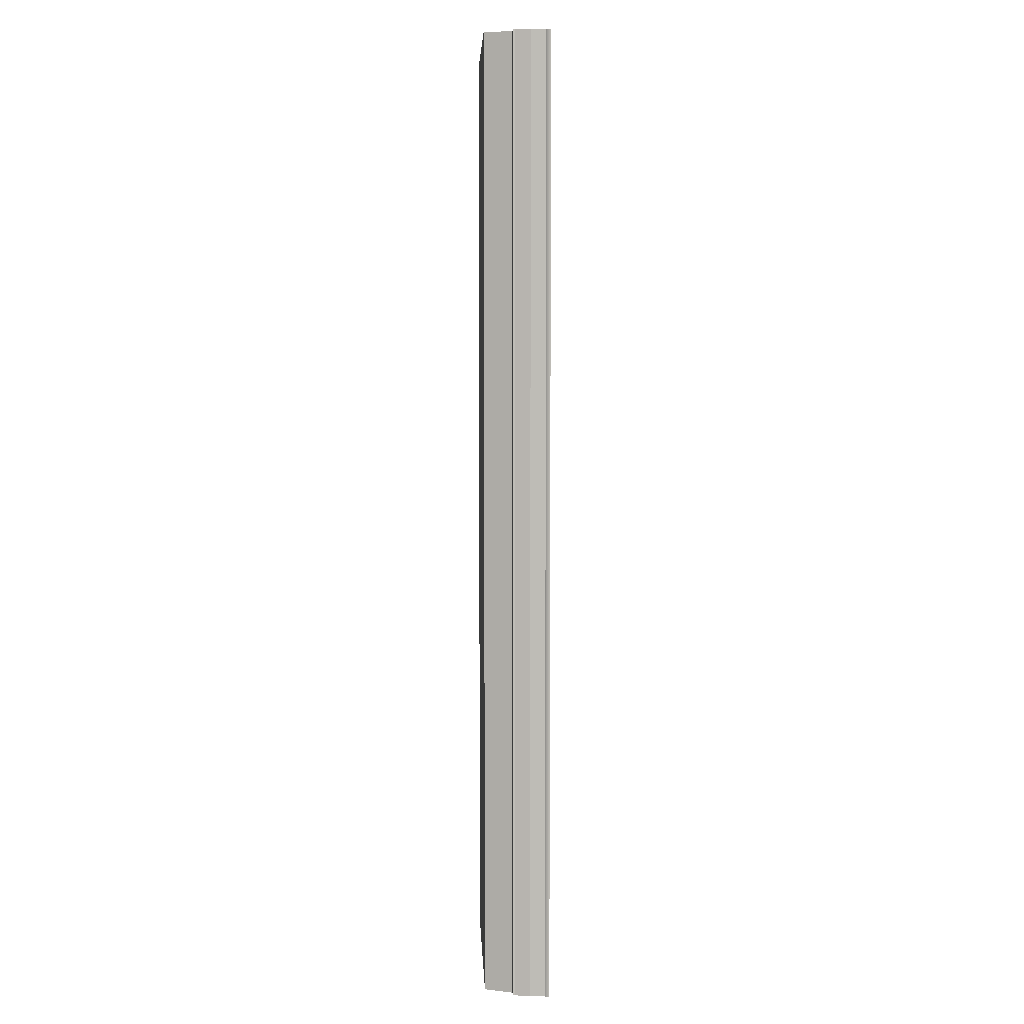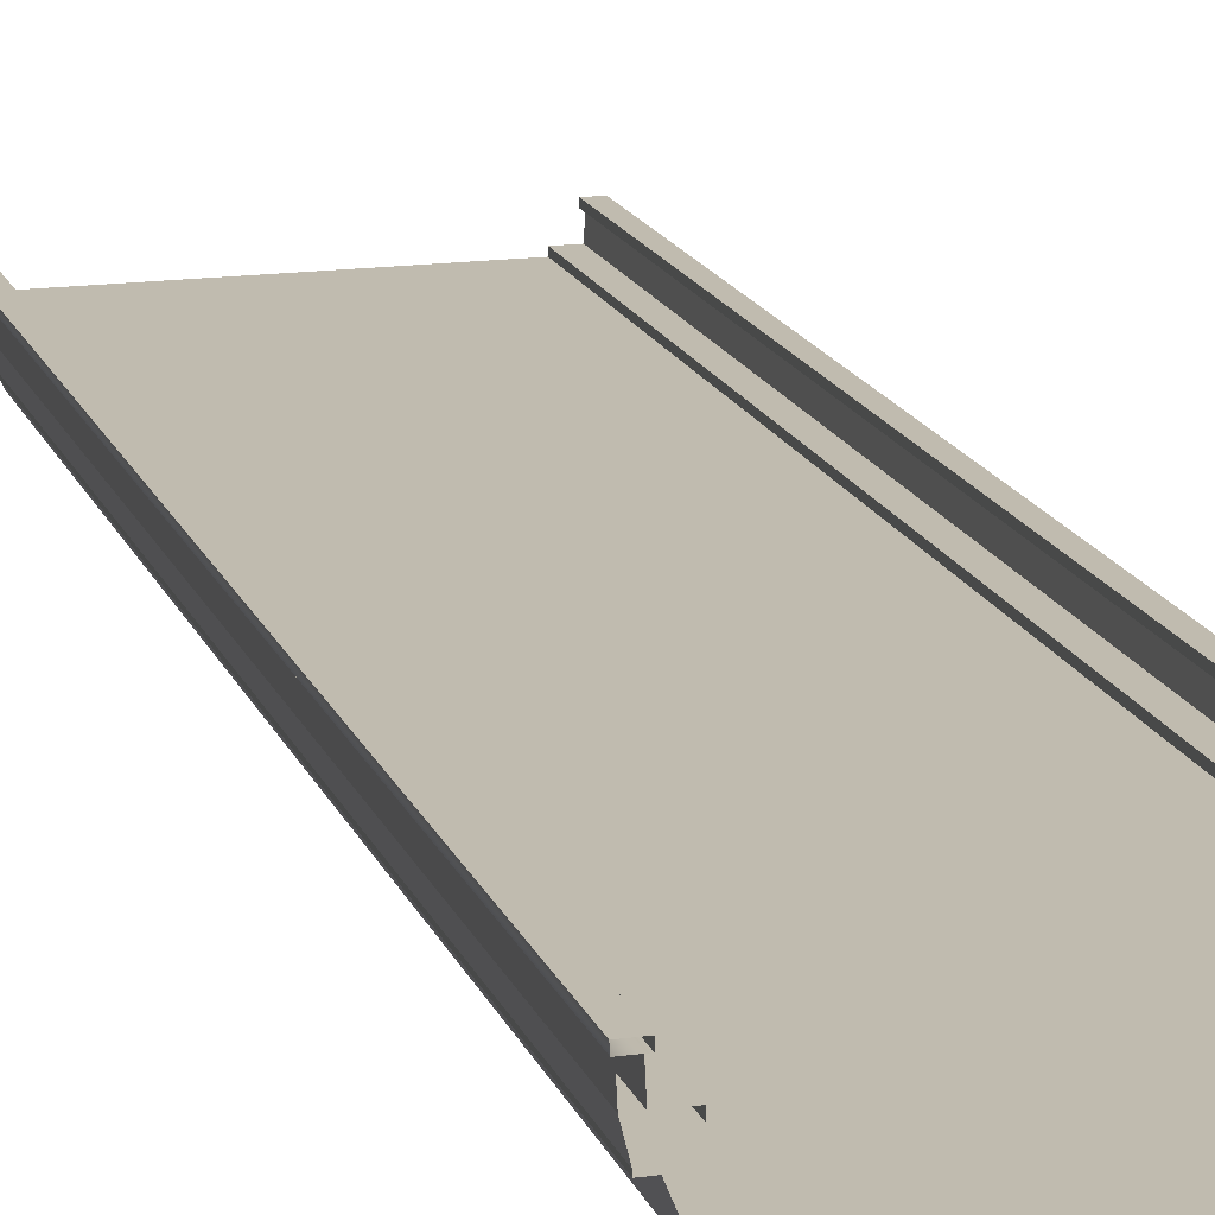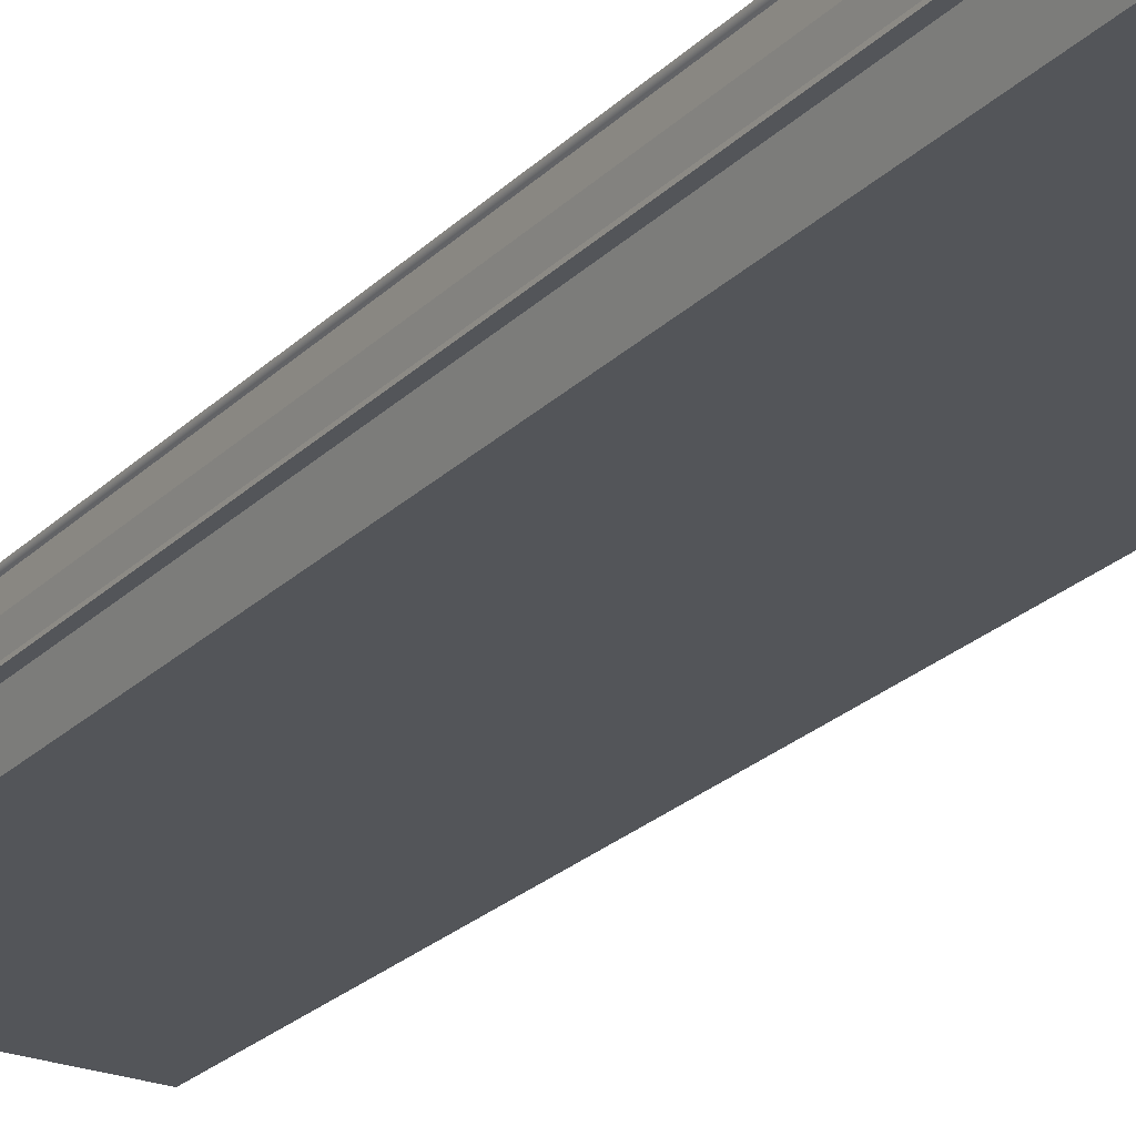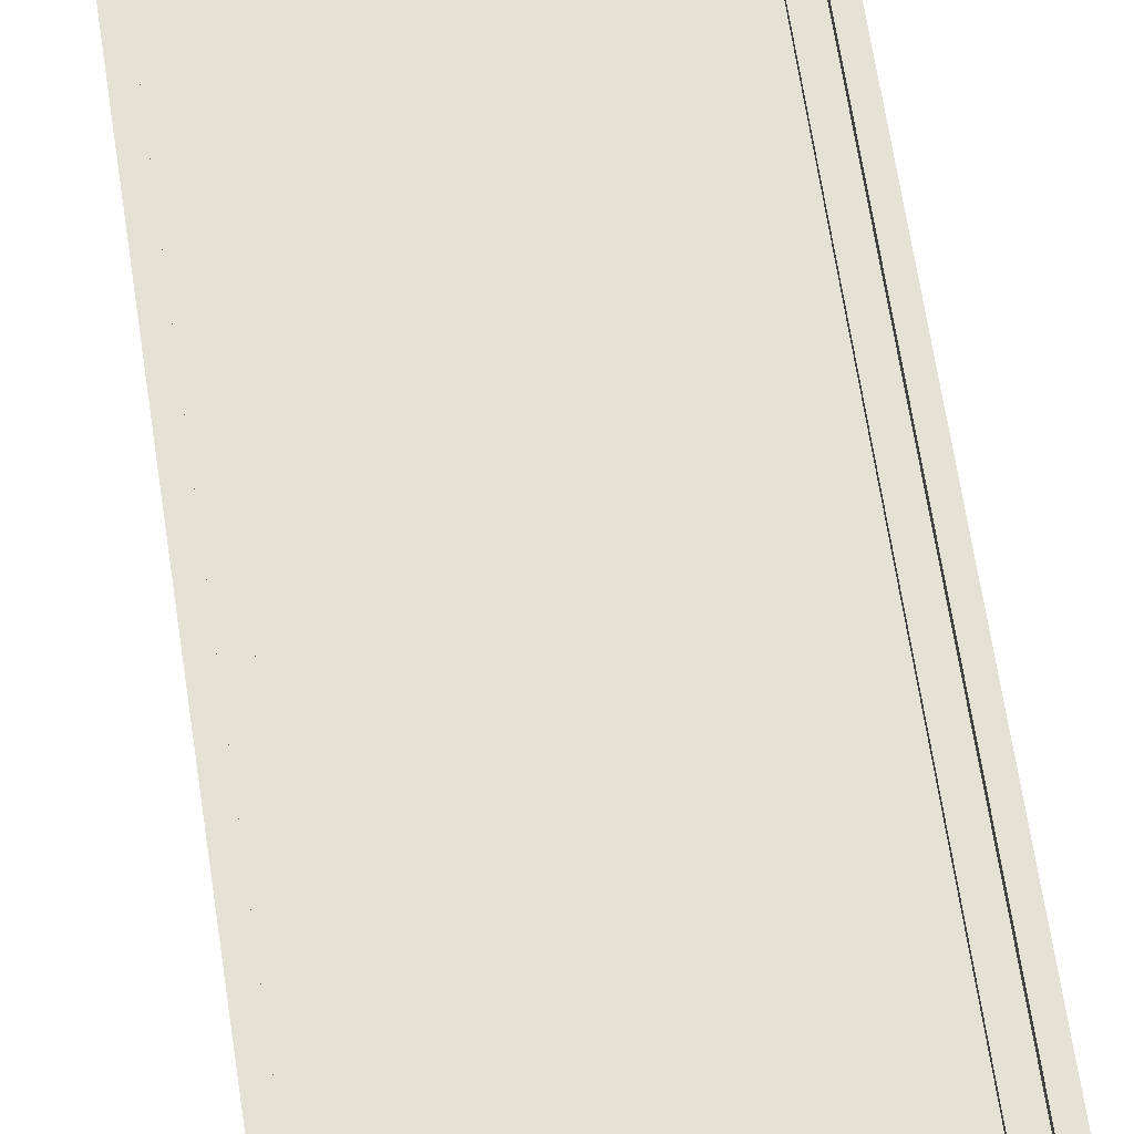
<metadata>
{"format":"obj","ext":"obj","renderer":"f3d","projection":"perspective","resolution":1024,"background":"white","views":[{"elev":5.2,"azim":87.7,"up":"+Z"},{"elev":15.9,"azim":-16.0,"up":"+Y"},{"elev":-24.3,"azim":147.1,"up":"+Y"},{"elev":64.4,"azim":171.5,"up":"+Y"}]}
</metadata>
<code>
v  7.5 0 -0
v  7.5 0 5.333
v  9 0 5.333
v  9 0 -0
v  -7.5 -0.3 -0
v  -4.472 -0.3 -0
v  -4.472 -0.3 -5.333
v  -7.5 -0.3 -5.333
v  -7.5 0 -0
v  -7.5 0 -5.333
v  -9 0 -5.333
v  -9 0 -0
v  7.5 -0.3 -0
v  7.5 -0.3 5.333
v  -7.5 0 5.333
v  -7.5 -0.3 5.333
v  7.5 0 -32
v  7.5 0 -26.67
v  9 0 -26.67
v  9 0 -32
v  7.5 0 -21.33
v  9 0 -21.33
v  7.5 0 -16
v  9 0 -16
v  7.5 0 -10.67
v  9 0 -10.67
v  7.5 0 -5.333
v  9 0 -5.333
v  9 0 32
v  9 0 26.67
v  7.5 0 26.67
v  7.5 0 32
v  9 0 21.33
v  7.5 0 21.33
v  9 0 16
v  7.5 0 16
v  9 0 10.67
v  7.5 0 10.67
v  -7.5 -0.3 32
v  -4.472 -0.3 32
v  -4.472 -0.3 26.67
v  -7.5 -0.3 26.67
v  -4.472 -0.3 21.33
v  -7.5 -0.3 21.33
v  -4.472 -0.3 16
v  -7.5 -0.3 16
v  -4.472 -0.3 10.67
v  -7.5 -0.3 10.67
v  -4.472 -0.3 5.333
v  7.5 -0.3 -32
v  4.492 -0.3 -32
v  4.492 -0.3 -26.67
v  7.5 -0.3 -26.67
v  4.492 -0.3 -21.33
v  7.5 -0.3 -21.33
v  4.492 -0.3 -16
v  7.5 -0.3 -16
v  4.492 -0.3 -10.67
v  7.5 -0.3 -10.67
v  4.492 -0.3 -5.333
v  7.5 -0.3 -5.333
v  -7.5 0 32
v  -7.5 0 26.67
v  -9 0 26.67
v  -9 0 32
v  -7.5 0 21.33
v  -9 0 21.33
v  -7.5 0 16
v  -9 0 16
v  -7.5 0 10.67
v  -9 0 10.67
v  -9 0 5.333
v  -9 0 -32
v  -9 0 -26.67
v  -7.5 0 -26.67
v  -7.5 0 -32
v  -9 0 -21.33
v  -7.5 0 -21.33
v  -9 0 -16
v  -7.5 0 -16
v  -9 0 -10.67
v  -7.5 0 -10.67
v  7.5 -0.3 26.67
v  7.5 -0.3 32
v  7.5 -0.3 21.33
v  7.5 -0.3 16
v  7.5 -0.3 10.67
v  -7.5 -0.3 -26.67
v  -7.5 -0.3 -32
v  -7.5 -0.3 -21.33
v  -7.5 -0.3 -16
v  -7.5 -0.3 -10.67
v  4.492 -0.3 -0
v  4.492 -0.3 26.67
v  4.492 -0.3 32
v  4.492 -0.3 21.33
v  4.492 -0.3 16
v  4.492 -0.3 10.67
v  4.492 -0.3 5.333
v  -4.472 -0.3 -26.67
v  -4.472 -0.3 -32
v  -4.472 -0.3 -21.33
v  -4.472 -0.3 -16
v  -4.472 -0.3 -10.67
v  -8.25 -1.15 -26.67
v  -8.75 -1.15 -26.67
v  -8.75 -1.15 -32
v  -8.25 -1.15 -32
v  -8.25 -1.15 -21.33
v  -8.75 -1.15 -21.33
v  -8.25 -1.15 -16
v  -8.75 -1.15 -16
v  -8.25 -1.15 -10.67
v  -8.75 -1.15 -10.67
v  -8.25 -1.15 -5.333
v  -8.75 -1.15 -5.333
v  -8.25 -1.15 -0
v  -8.75 -1.15 -0
v  -8.25 -1.15 5.333
v  -8.75 -1.15 5.333
v  -8.25 -1.15 10.67
v  -8.75 -1.15 10.67
v  -8.25 -1.15 16
v  -8.75 -1.15 16
v  -8.25 -1.15 21.33
v  -8.75 -1.15 21.33
v  -8.25 -1.15 26.67
v  -8.75 -1.15 26.67
v  -8.25 -1.15 32
v  -8.75 -1.15 32
v  -8.75 -1 -26.67
v  -8.75 -1 -32
v  -8.75 -1 -21.33
v  -8.75 -1 -16
v  -8.75 -1 -10.67
v  -8.75 -1 -5.333
v  -8.75 -1 -0
v  -8.75 -1 5.333
v  -8.75 -1 10.67
v  -8.75 -1 16
v  -8.75 -1 21.33
v  -8.75 -1 26.67
v  -8.75 -1 32
v  -9.05 1 -26.67
v  -9.05 1 -32
v  -9.05 1 -21.33
v  -9.05 1 -16
v  -9.05 1 -10.67
v  -9.05 1 -5.333
v  -9.05 1 -0
v  -9.05 1 5.333
v  -9.05 1 10.67
v  -9.05 1 16
v  -9.05 1 21.33
v  -9.05 1 26.67
v  -9.05 1 32
v  -8.5 0 26.67
v  -8.55 1 26.67
v  -8.55 1 32
v  -8.5 0 32
v  -8.5 0 21.33
v  -8.55 1 21.33
v  -8.5 0 16
v  -8.55 1 16
v  -8.5 0 10.67
v  -8.55 1 10.67
v  -8.5 0 5.333
v  -8.55 1 5.333
v  -8.5 0 -0
v  -8.55 1 -0
v  -8.5 0 -5.333
v  -8.55 1 -5.333
v  -8.5 0 -10.67
v  -8.55 1 -10.67
v  -8.5 0 -16
v  -8.55 1 -16
v  -8.5 0 -21.33
v  -8.55 1 -21.33
v  -8.5 0 -26.67
v  -8.55 1 -26.67
v  -8.5 0 -32
v  -8.55 1 -32
v  8.25 -1.15 26.67
v  8.75 -1.15 26.67
v  8.75 -1.15 32
v  8.25 -1.15 32
v  8.25 -1.15 21.33
v  8.75 -1.15 21.33
v  8.25 -1.15 16
v  8.75 -1.15 16
v  8.25 -1.15 10.67
v  8.75 -1.15 10.67
v  8.25 -1.15 5.333
v  8.75 -1.15 5.333
v  8.25 -1.15 -0
v  8.75 -1.15 -0
v  8.25 -1.15 -5.333
v  8.75 -1.15 -5.333
v  8.25 -1.15 -10.67
v  8.75 -1.15 -10.67
v  8.25 -1.15 -16
v  8.75 -1.15 -16
v  8.25 -1.15 -21.33
v  8.75 -1.15 -21.33
v  8.25 -1.15 -26.67
v  8.75 -1.15 -26.67
v  8.25 -1.15 -32
v  8.75 -1.15 -32
v  8.75 -1 26.67
v  8.75 -1 32
v  8.75 -1 21.33
v  8.75 -1 16
v  8.75 -1 10.67
v  8.75 -1 5.333
v  8.75 -1 -0
v  8.75 -1 -5.333
v  8.75 -1 -10.67
v  8.75 -1 -16
v  8.75 -1 -21.33
v  8.75 -1 -26.67
v  8.75 -1 -32
v  9.05 1 26.67
v  9.05 1 32
v  9.05 1 21.33
v  9.05 1 16
v  9.05 1 10.67
v  9.05 1 5.333
v  9.05 1 -0
v  9.05 1 -5.333
v  9.05 1 -10.67
v  9.05 1 -16
v  9.05 1 -21.33
v  9.05 1 -26.67
v  9.05 1 -32
v  8.5 0 -26.67
v  8.55 1 -26.67
v  8.55 1 -32
v  8.5 0 -32
v  8.5 0 -21.33
v  8.55 1 -21.33
v  8.5 0 -16
v  8.55 1 -16
v  8.5 0 -10.67
v  8.55 1 -10.67
v  8.5 0 -5.333
v  8.55 1 -5.333
v  8.5 0 -0
v  8.55 1 -0
v  8.5 0 5.333
v  8.55 1 5.333
v  8.5 0 10.67
v  8.55 1 10.67
v  8.5 0 16
v  8.55 1 16
v  8.5 0 21.33
v  8.55 1 21.33
v  8.5 0 26.67
v  8.55 1 26.67
v  8.5 0 32
v  8.55 1 32
v  7.5 -3 32
v  -7.5 -3 32
v  -7.5 -3 26.67
v  7.5 -3 26.67
v  -7.5 -3 21.33
v  7.5 -3 21.33
v  -7.5 -3 16
v  7.5 -3 16
v  -7.5 -3 10.67
v  7.5 -3 10.67
v  -7.5 -3 5.333
v  7.5 -3 5.333
v  -7.5 -3 -0
v  7.5 -3 -0
v  -7.5 -3 -5.333
v  7.5 -3 -5.333
v  -7.5 -3 -10.67
v  7.5 -3 -10.67
v  -7.5 -3 -16
v  7.5 -3 -16
v  -7.5 -3 -21.33
v  7.5 -3 -21.33
v  -7.5 -3 -26.67
v  7.5 -3 -26.67
v  -7.5 -3 -32
v  7.5 -3 -32
v  9.125 1 32
v  8.375 1 32
v  8.375 1 26.67
v  9.125 1 26.67
v  8.375 1 21.33
v  9.125 1 21.33
v  8.375 1 16
v  9.125 1 16
v  8.375 1 10.67
v  9.125 1 10.67
v  8.375 1 5.333
v  9.125 1 5.333
v  8.375 1 -0
v  9.125 1 -0
v  8.375 1 -5.333
v  9.125 1 -5.333
v  8.375 1 -10.67
v  9.125 1 -10.67
v  8.375 1 -16
v  9.125 1 -16
v  8.375 1 -21.33
v  9.125 1 -21.33
v  8.375 1 -26.67
v  9.125 1 -26.67
v  8.375 1 -32
v  9.125 1 -32
v  8.375 1.3 26.67
v  8.375 1.3 32
v  9.15 1.3 32
v  9.15 1.3 26.67
v  8.375 1.3 21.33
v  9.15 1.3 21.33
v  8.375 1.3 16
v  9.15 1.3 16
v  8.375 1.3 10.67
v  9.15 1.3 10.67
v  8.375 1.3 5.333
v  9.15 1.3 5.333
v  8.375 1.3 -0
v  9.15 1.3 -0
v  8.375 1.3 -5.333
v  9.15 1.3 -5.333
v  8.375 1.3 -10.67
v  9.15 1.3 -10.67
v  8.375 1.3 -16
v  9.15 1.3 -16
v  8.375 1.3 -21.33
v  9.15 1.3 -21.33
v  8.375 1.3 -26.67
v  9.15 1.3 -26.67
v  8.375 1.3 -32
v  9.15 1.3 -32
v  -8.375 1 32
v  -9.125 1 32
v  -9.125 1 26.67
v  -8.375 1 26.67
v  -9.125 1 21.33
v  -8.375 1 21.33
v  -9.125 1 16
v  -8.375 1 16
v  -9.125 1 10.67
v  -8.375 1 10.67
v  -9.125 1 5.333
v  -8.375 1 5.333
v  -9.125 1 -0
v  -8.375 1 -0
v  -9.125 1 -5.333
v  -8.375 1 -5.333
v  -9.125 1 -10.67
v  -8.375 1 -10.67
v  -9.125 1 -16
v  -8.375 1 -16
v  -9.125 1 -21.33
v  -8.375 1 -21.33
v  -9.125 1 -26.67
v  -8.375 1 -26.67
v  -9.125 1 -32
v  -8.375 1 -32
v  -9.15 1.3 26.67
v  -9.15 1.3 32
v  -8.375 1.3 32
v  -8.375 1.3 26.67
v  -9.15 1.3 21.33
v  -8.375 1.3 21.33
v  -9.15 1.3 16
v  -8.375 1.3 16
v  -9.15 1.3 10.67
v  -8.375 1.3 10.67
v  -9.15 1.3 5.333
v  -8.375 1.3 5.333
v  -9.15 1.3 -0
v  -8.375 1.3 -0
v  -9.15 1.3 -5.333
v  -8.375 1.3 -5.333
v  -9.15 1.3 -10.67
v  -8.375 1.3 -10.67
v  -9.15 1.3 -16
v  -8.375 1.3 -16
v  -9.15 1.3 -21.33
v  -8.375 1.3 -21.33
v  -9.15 1.3 -26.67
v  -8.375 1.3 -26.67
v  -9.15 1.3 -32
v  -8.375 1.3 -32
v  0 -0.3 -32
v  0 -0.3 -26.67
v  0 -0.3 -21.33
v  0 -0.3 -16
v  0 -0.3 -10.67
v  0 -0.3 -5.333
v  0 -0.3 -0
v  0 -0.3 26.67
v  0 -0.3 32
v  0 -0.3 21.33
v  0 -0.3 16
v  0 -0.3 10.67
v  0 -0.3 5.333
g Elevated_Pavement
f 1 2 3 4
f 5 6 7 8
f 9 10 11 12
f 13 14 2 1
f 9 15 16 5
f 17 18 19 20
f 18 21 22 19
f 21 23 24 22
f 23 25 26 24
f 25 27 28 26
f 27 1 4 28
f 29 30 31 32
f 30 33 34 31
f 33 35 36 34
f 35 37 38 36
f 37 3 2 38
f 39 40 41 42
f 42 41 43 44
f 44 43 45 46
f 46 45 47 48
f 48 47 49 16
f 16 49 6 5
f 50 51 52 53
f 53 52 54 55
f 55 54 56 57
f 57 56 58 59
f 59 58 60 61
f 62 63 64 65
f 63 66 67 64
f 66 68 69 67
f 68 70 71 69
f 70 15 72 71
f 15 9 12 72
f 73 74 75 76
f 74 77 78 75
f 77 79 80 78
f 79 81 82 80
f 81 11 10 82
f 50 53 18 17
f 53 55 21 18
f 55 57 23 21
f 57 59 25 23
f 59 61 27 25
f 61 13 1 27
f 32 31 83 84
f 31 34 85 83
f 34 36 86 85
f 36 38 87 86
f 38 2 14 87
f 76 75 88 89
f 75 78 90 88
f 78 80 91 90
f 80 82 92 91
f 82 10 8 92
f 10 9 5 8
f 39 42 63 62
f 42 44 66 63
f 44 46 68 66
f 46 48 70 68
f 48 16 15 70
f 13 61 60 93
f 84 83 94 95
f 83 85 96 94
f 85 86 97 96
f 86 87 98 97
f 87 14 99 98
f 14 13 93 99
f 89 88 100 101
f 88 90 102 100
f 90 91 103 102
f 91 92 104 103
f 92 8 7 104
f 105 106 107 108
f 109 110 106 105
f 111 112 110 109
f 113 114 112 111
f 115 116 114 113
f 117 118 116 115
f 119 120 118 117
f 121 122 120 119
f 123 124 122 121
f 125 126 124 123
f 127 128 126 125
f 129 130 128 127
f 106 131 132 107
f 110 133 131 106
f 112 134 133 110
f 114 135 134 112
f 116 136 135 114
f 118 137 136 116
f 120 138 137 118
f 122 139 138 120
f 124 140 139 122
f 126 141 140 124
f 128 142 141 126
f 130 143 142 128
f 131 74 73 132
f 133 77 74 131
f 134 79 77 133
f 135 81 79 134
f 136 11 81 135
f 137 12 11 136
f 138 72 12 137
f 139 71 72 138
f 140 69 71 139
f 141 67 69 140
f 142 64 67 141
f 143 65 64 142
f 73 74 144
f 144 145 73
f 74 77 146
f 146 144 74
f 77 79 147
f 147 146 77
f 79 81 148
f 148 147 79
f 81 11 149
f 149 148 81
f 11 12 150
f 150 149 11
f 12 72 151
f 151 150 12
f 72 71 152
f 152 151 72
f 71 69 153
f 153 152 71
f 69 67 154
f 154 153 69
f 67 64 155
f 155 154 67
f 64 65 156
f 156 155 64
f 157 158 159 160
f 161 162 158 157
f 163 164 162 161
f 165 166 164 163
f 167 168 166 165
f 169 170 168 167
f 171 172 170 169
f 173 174 172 171
f 175 176 174 173
f 177 178 176 175
f 179 180 178 177
f 181 182 180 179
f 183 184 185 186
f 187 188 184 183
f 189 190 188 187
f 191 192 190 189
f 193 194 192 191
f 195 196 194 193
f 197 198 196 195
f 199 200 198 197
f 201 202 200 199
f 203 204 202 201
f 205 206 204 203
f 207 208 206 205
f 184 209 210 185
f 188 211 209 184
f 190 212 211 188
f 192 213 212 190
f 194 214 213 192
f 196 215 214 194
f 198 216 215 196
f 200 217 216 198
f 202 218 217 200
f 204 219 218 202
f 206 220 219 204
f 208 221 220 206
f 209 30 29 210
f 211 33 30 209
f 212 35 33 211
f 213 37 35 212
f 214 3 37 213
f 215 4 3 214
f 216 28 4 215
f 217 26 28 216
f 218 24 26 217
f 219 22 24 218
f 220 19 22 219
f 221 20 19 220
f 29 30 222
f 222 223 29
f 30 33 224
f 224 222 30
f 33 35 225
f 225 224 33
f 35 37 226
f 226 225 35
f 37 3 227
f 227 226 37
f 3 4 228
f 228 227 3
f 4 28 229
f 229 228 4
f 28 26 230
f 230 229 28
f 26 24 231
f 231 230 26
f 24 22 232
f 232 231 24
f 22 19 233
f 233 232 22
f 19 20 234
f 234 233 19
f 235 236 237 238
f 239 240 236 235
f 241 242 240 239
f 243 244 242 241
f 245 246 244 243
f 247 248 246 245
f 249 250 248 247
f 251 252 250 249
f 253 254 252 251
f 255 256 254 253
f 257 258 256 255
f 259 260 258 257
f 261 262 263 264
f 264 263 265 266
f 266 265 267 268
f 268 267 269 270
f 270 269 271 272
f 272 271 273 274
f 274 273 275 276
f 276 275 277 278
f 278 277 279 280
f 280 279 281 282
f 282 281 283 284
f 284 283 285 286
f 183 186 261 264
f 187 183 264 266
f 189 187 266 268
f 191 189 268 270
f 193 191 270 272
f 195 193 272 274
f 197 195 274 276
f 199 197 276 278
f 201 199 278 280
f 203 201 280 282
f 205 203 282 284
f 207 205 284 286
f 105 108 285 283
f 109 105 283 281
f 111 109 281 279
f 113 111 279 277
f 115 113 277 275
f 117 115 275 273
f 119 117 273 271
f 121 119 271 269
f 123 121 269 267
f 125 123 267 265
f 127 125 265 263
f 129 127 263 262
f 287 288 289 290
f 290 289 291 292
f 292 291 293 294
f 294 293 295 296
f 296 295 297 298
f 298 297 299 300
f 300 299 301 302
f 302 301 303 304
f 304 303 305 306
f 306 305 307 308
f 308 307 309 310
f 310 309 311 312
f 313 314 315 316
f 317 313 316 318
f 319 317 318 320
f 321 319 320 322
f 323 321 322 324
f 325 323 324 326
f 327 325 326 328
f 329 327 328 330
f 331 329 330 332
f 333 331 332 334
f 335 333 334 336
f 337 335 336 338
f 315 287 290 316
f 316 290 292 318
f 318 292 294 320
f 320 294 296 322
f 322 296 298 324
f 324 298 300 326
f 326 300 302 328
f 328 302 304 330
f 330 304 306 332
f 332 306 308 334
f 334 308 310 336
f 336 310 312 338
f 337 311 309 335
f 335 309 307 333
f 333 307 305 331
f 331 305 303 329
f 329 303 301 327
f 327 301 299 325
f 325 299 297 323
f 323 297 295 321
f 321 295 293 319
f 319 293 291 317
f 317 291 289 313
f 313 289 288 314
f 339 340 341 342
f 342 341 343 344
f 344 343 345 346
f 346 345 347 348
f 348 347 349 350
f 350 349 351 352
f 352 351 353 354
f 354 353 355 356
f 356 355 357 358
f 358 357 359 360
f 360 359 361 362
f 362 361 363 364
f 365 366 367 368
f 369 365 368 370
f 371 369 370 372
f 373 371 372 374
f 375 373 374 376
f 377 375 376 378
f 379 377 378 380
f 381 379 380 382
f 383 381 382 384
f 385 383 384 386
f 387 385 386 388
f 389 387 388 390
f 367 339 342 368
f 368 342 344 370
f 370 344 346 372
f 372 346 348 374
f 374 348 350 376
f 376 350 352 378
f 378 352 354 380
f 380 354 356 382
f 382 356 358 384
f 384 358 360 386
f 386 360 362 388
f 388 362 364 390
f 389 363 361 387
f 387 361 359 385
f 385 359 357 383
f 383 357 355 381
f 381 355 353 379
f 379 353 351 377
f 377 351 349 375
f 375 349 347 373
f 373 347 345 371
f 371 345 343 369
f 369 343 341 365
f 365 341 340 366
f 51 391 392 52
f 52 392 393 54
f 54 393 394 56
f 56 394 395 58
f 58 395 396 60
f 60 396 397 93
f 94 398 399 95
f 96 400 398 94
f 97 401 400 96
f 98 402 401 97
f 99 403 402 98
f 93 397 403 99
f 6 397 396 7
f 40 399 398 41
f 41 398 400 43
f 43 400 401 45
f 45 401 402 47
f 47 402 403 49
f 49 403 397 6
f 100 392 391 101
f 102 393 392 100
f 103 394 393 102
f 104 395 394 103
f 7 396 395 104

</code>
